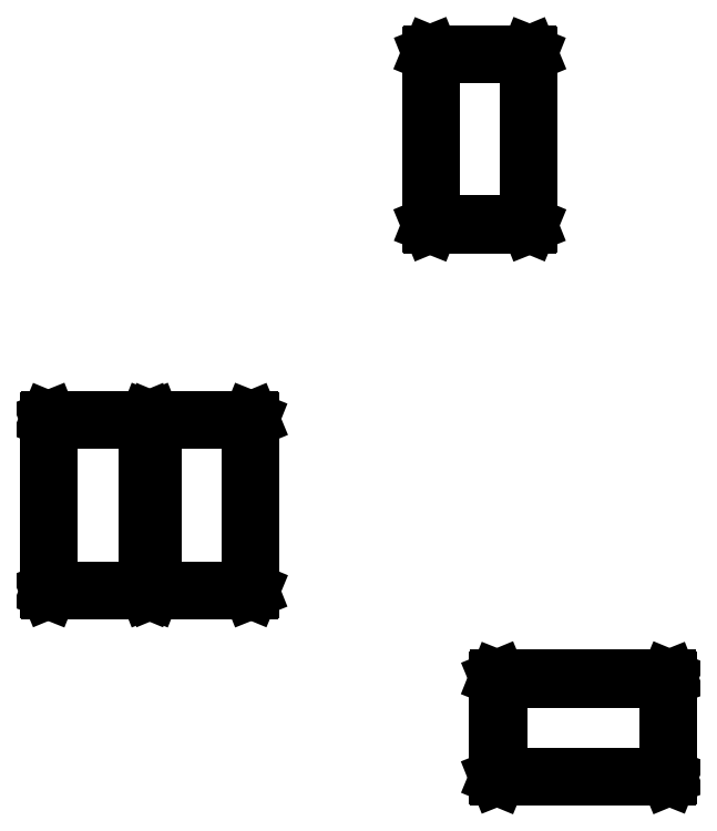
<metadata>
{"format":"dxf","ext":"dxf","renderer":"ezdxf+matplotlib","layout":"modelspace","background":"white","min_lineweight":24,"dpi":150}
</metadata>
<code>
0
SECTION
2
ENTITIES
0
LINE
8
BLACK
10
6.016
20
-4.448
11
6.016
21
-4.448
0
LINE
8
BLACK
10
6.016
20
-4.448
11
6.016
21
-4.37
0
LINE
8
BLACK
10
6.016
20
-4.37
11
6.016
21
-4.37
0
LINE
8
BLACK
10
6.016
20
-4.37
11
6.017
21
-4.369
0
LINE
8
BLACK
10
6.017
20
-4.369
11
6.151
21
-4.369
0
LINE
8
BLACK
10
6.151
20
-4.369
11
6.152
21
-4.37
0
LINE
8
BLACK
10
6.152
20
-4.37
11
6.152
21
-4.37
0
LINE
8
BLACK
10
6.152
20
-4.37
11
6.152
21
-4.448
0
LINE
8
BLACK
10
6.152
20
-4.448
11
6.152
21
-4.448
0
LINE
8
BLACK
10
6.152
20
-4.448
11
6.151
21
-4.449
0
LINE
8
BLACK
10
6.151
20
-4.449
11
6.017
21
-4.449
0
LINE
8
BLACK
10
6.017
20
-4.449
11
6.016
21
-4.448
0
LINE
8
BLACK
10
6.018
20
-4.371
11
6.018
21
-4.447
0
LINE
8
BLACK
10
6.018
20
-4.447
11
6.15
21
-4.447
0
LINE
8
BLACK
10
6.15
20
-4.447
11
6.15
21
-4.371
0
LINE
8
BLACK
10
6.15
20
-4.371
11
6.018
21
-4.371
0
LINE
8
BLACK
10
5.745
20
-4.302
11
5.744
21
-4.301
0
LINE
8
BLACK
10
5.744
20
-4.301
11
5.744
21
-4.167
0
LINE
8
BLACK
10
5.744
20
-4.167
11
5.745
21
-4.166
0
LINE
8
BLACK
10
5.745
20
-4.166
11
5.745
21
-4.166
0
LINE
8
BLACK
10
5.745
20
-4.166
11
5.823
21
-4.166
0
LINE
8
BLACK
10
5.823
20
-4.166
11
5.823
21
-4.166
0
LINE
8
BLACK
10
5.823
20
-4.166
11
5.824
21
-4.167
0
LINE
8
BLACK
10
5.824
20
-4.167
11
5.824
21
-4.301
0
LINE
8
BLACK
10
5.824
20
-4.301
11
5.823
21
-4.302
0
LINE
8
BLACK
10
5.823
20
-4.302
11
5.823
21
-4.302
0
LINE
8
BLACK
10
5.823
20
-4.302
11
5.745
21
-4.302
0
LINE
8
BLACK
10
5.745
20
-4.302
11
5.745
21
-4.302
0
LINE
8
BLACK
10
5.746
20
-4.168
11
5.746
21
-4.3
0
LINE
8
BLACK
10
5.746
20
-4.3
11
5.822
21
-4.3
0
LINE
8
BLACK
10
5.822
20
-4.3
11
5.822
21
-4.168
0
LINE
8
BLACK
10
5.822
20
-4.168
11
5.746
21
-4.168
0
LINE
8
BLACK
10
5.663
20
-4.302
11
5.663
21
-4.301
0
LINE
8
BLACK
10
5.663
20
-4.301
11
5.663
21
-4.167
0
LINE
8
BLACK
10
5.663
20
-4.167
11
5.663
21
-4.166
0
LINE
8
BLACK
10
5.663
20
-4.166
11
5.664
21
-4.166
0
LINE
8
BLACK
10
5.664
20
-4.166
11
5.741
21
-4.166
0
LINE
8
BLACK
10
5.741
20
-4.166
11
5.742
21
-4.166
0
LINE
8
BLACK
10
5.742
20
-4.166
11
5.742
21
-4.167
0
LINE
8
BLACK
10
5.742
20
-4.167
11
5.742
21
-4.301
0
LINE
8
BLACK
10
5.742
20
-4.301
11
5.742
21
-4.302
0
LINE
8
BLACK
10
5.742
20
-4.302
11
5.741
21
-4.302
0
LINE
8
BLACK
10
5.741
20
-4.302
11
5.664
21
-4.302
0
LINE
8
BLACK
10
5.664
20
-4.302
11
5.663
21
-4.302
0
LINE
8
BLACK
10
5.665
20
-4.168
11
5.665
21
-4.3
0
LINE
8
BLACK
10
5.665
20
-4.3
11
5.74
21
-4.3
0
LINE
8
BLACK
10
5.74
20
-4.3
11
5.74
21
-4.168
0
LINE
8
BLACK
10
5.74
20
-4.168
11
5.665
21
-4.168
0
LINE
8
BLACK
10
5.963
20
-4.014
11
5.963
21
-4.013
0
LINE
8
BLACK
10
5.963
20
-4.013
11
5.963
21
-3.88
0
LINE
8
BLACK
10
5.963
20
-3.88
11
5.963
21
-3.879
0
LINE
8
BLACK
10
5.963
20
-3.879
11
5.964
21
-3.879
0
LINE
8
BLACK
10
5.964
20
-3.879
11
6.041
21
-3.879
0
LINE
8
BLACK
10
6.041
20
-3.879
11
6.042
21
-3.879
0
LINE
8
BLACK
10
6.042
20
-3.879
11
6.042
21
-3.88
0
LINE
8
BLACK
10
6.042
20
-3.88
11
6.042
21
-4.013
0
LINE
8
BLACK
10
6.042
20
-4.013
11
6.042
21
-4.014
0
LINE
8
BLACK
10
6.042
20
-4.014
11
6.041
21
-4.014
0
LINE
8
BLACK
10
6.041
20
-4.014
11
5.964
21
-4.014
0
LINE
8
BLACK
10
5.964
20
-4.014
11
5.963
21
-4.014
0
LINE
8
BLACK
10
5.965
20
-3.881
11
5.965
21
-4.012
0
LINE
8
BLACK
10
5.965
20
-4.012
11
6.04
21
-4.012
0
LINE
8
BLACK
10
6.04
20
-4.012
11
6.04
21
-3.881
0
LINE
8
BLACK
10
6.04
20
-3.881
11
5.965
21
-3.881
0
ENDSEC
0
EOF

</code>
